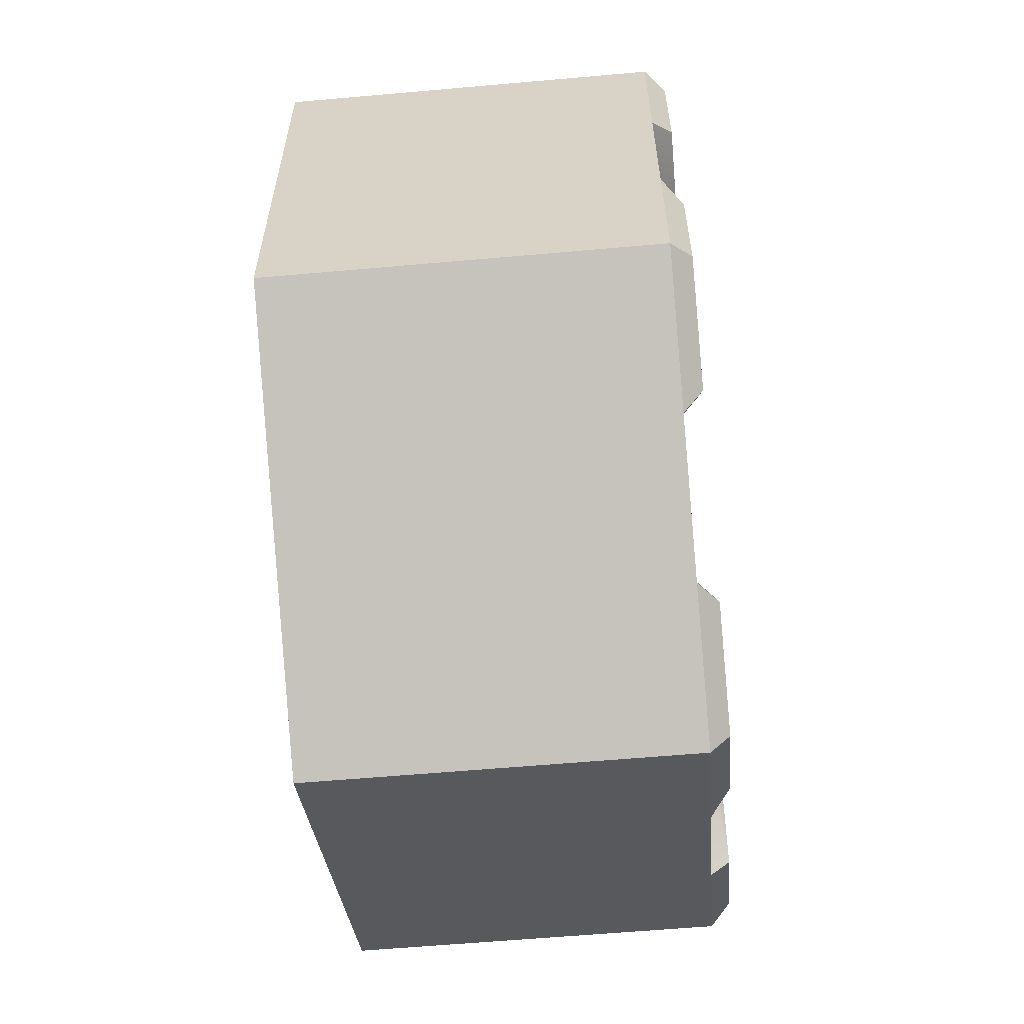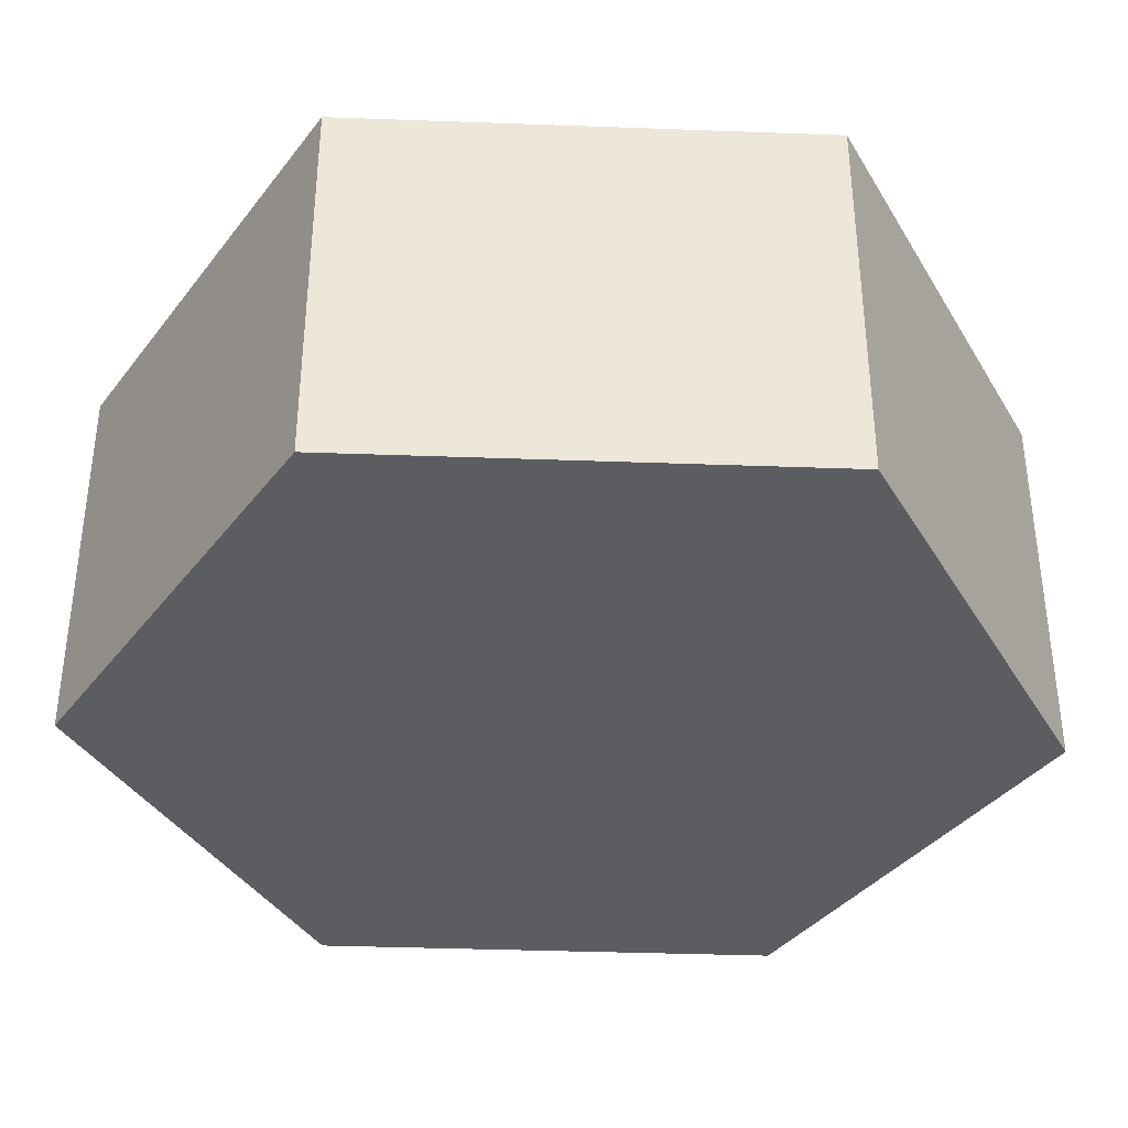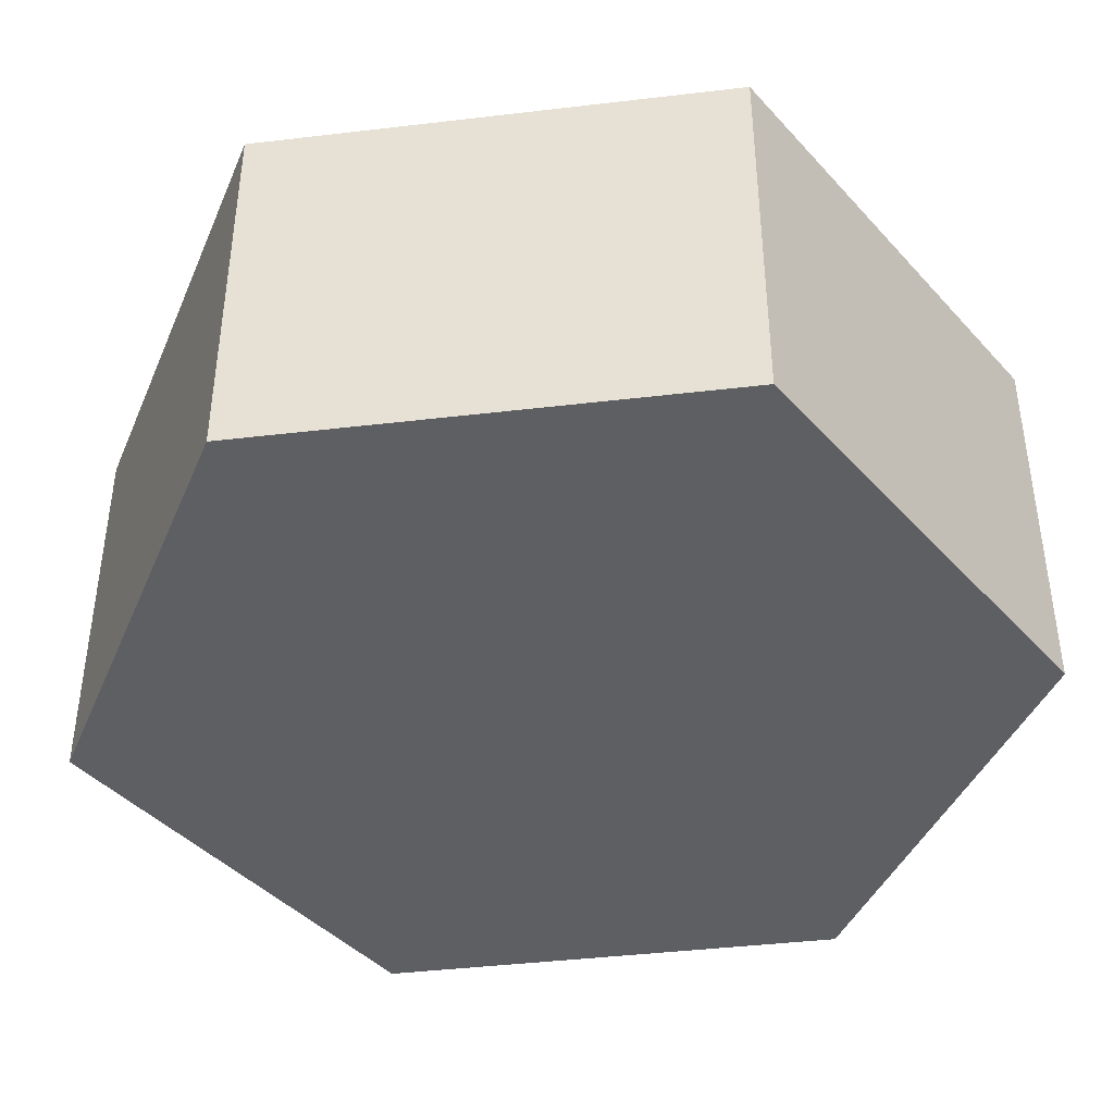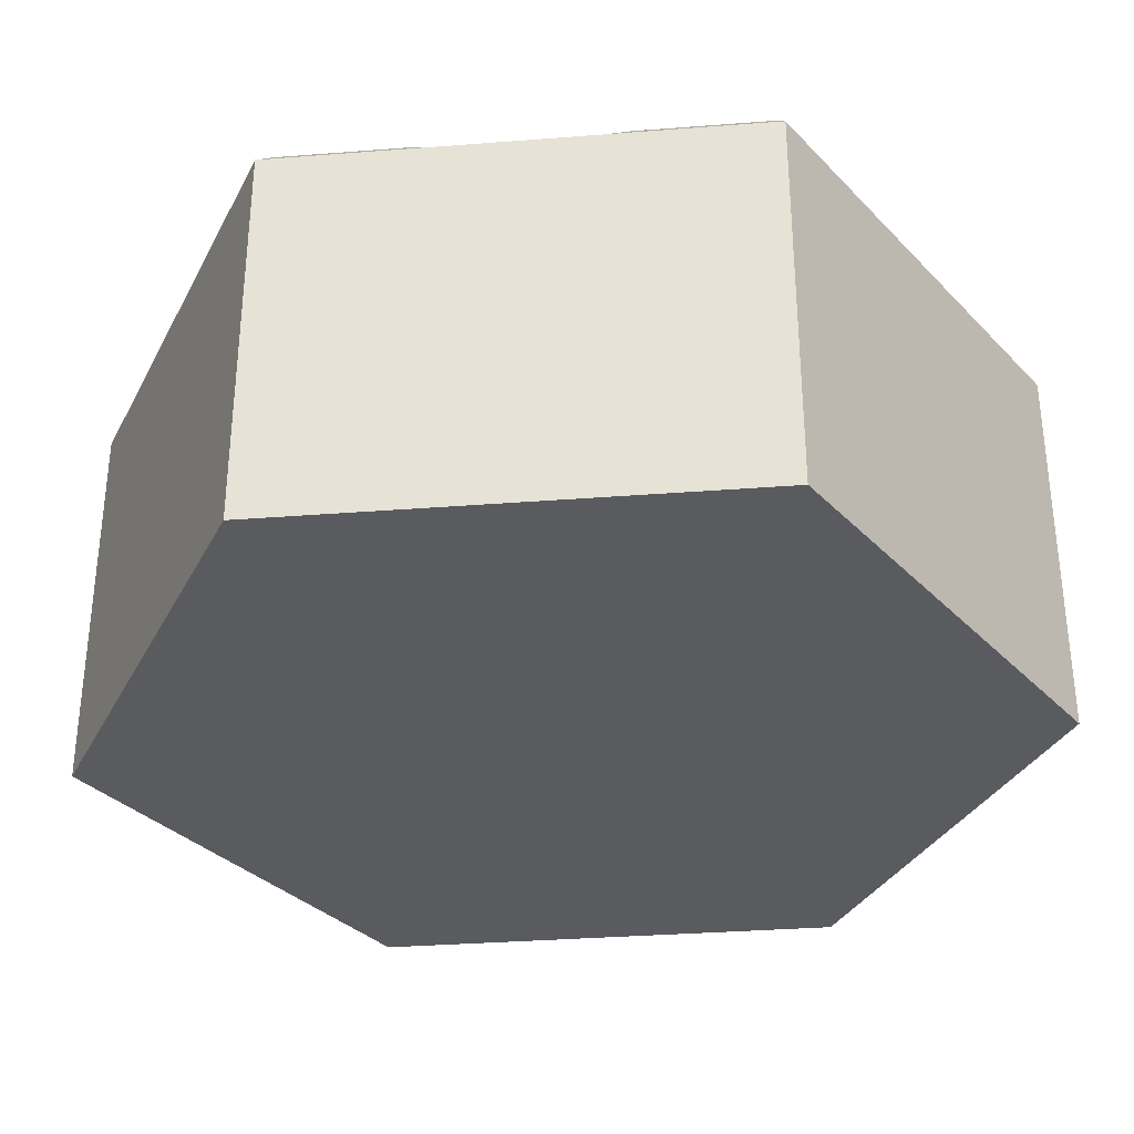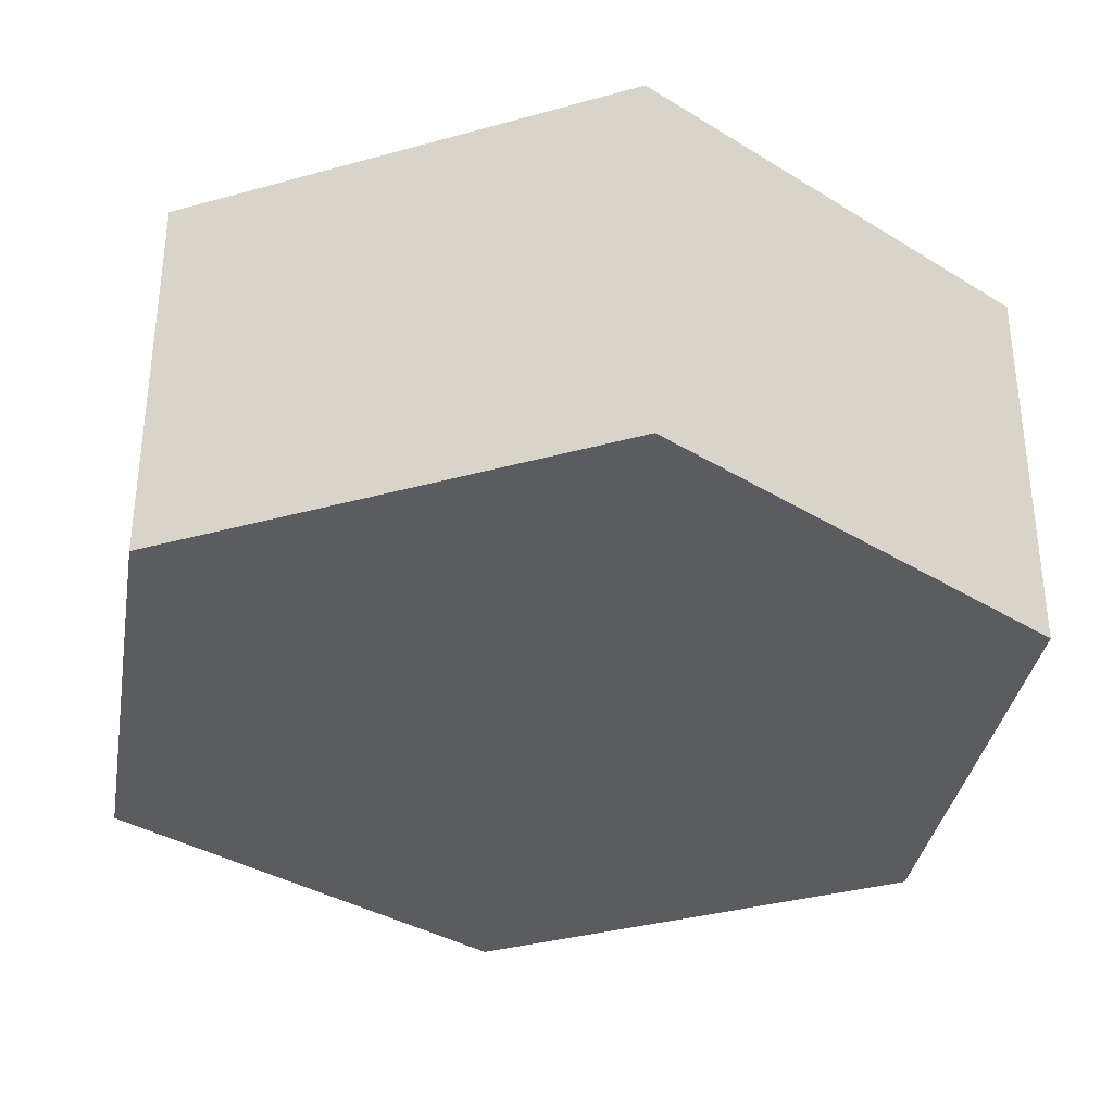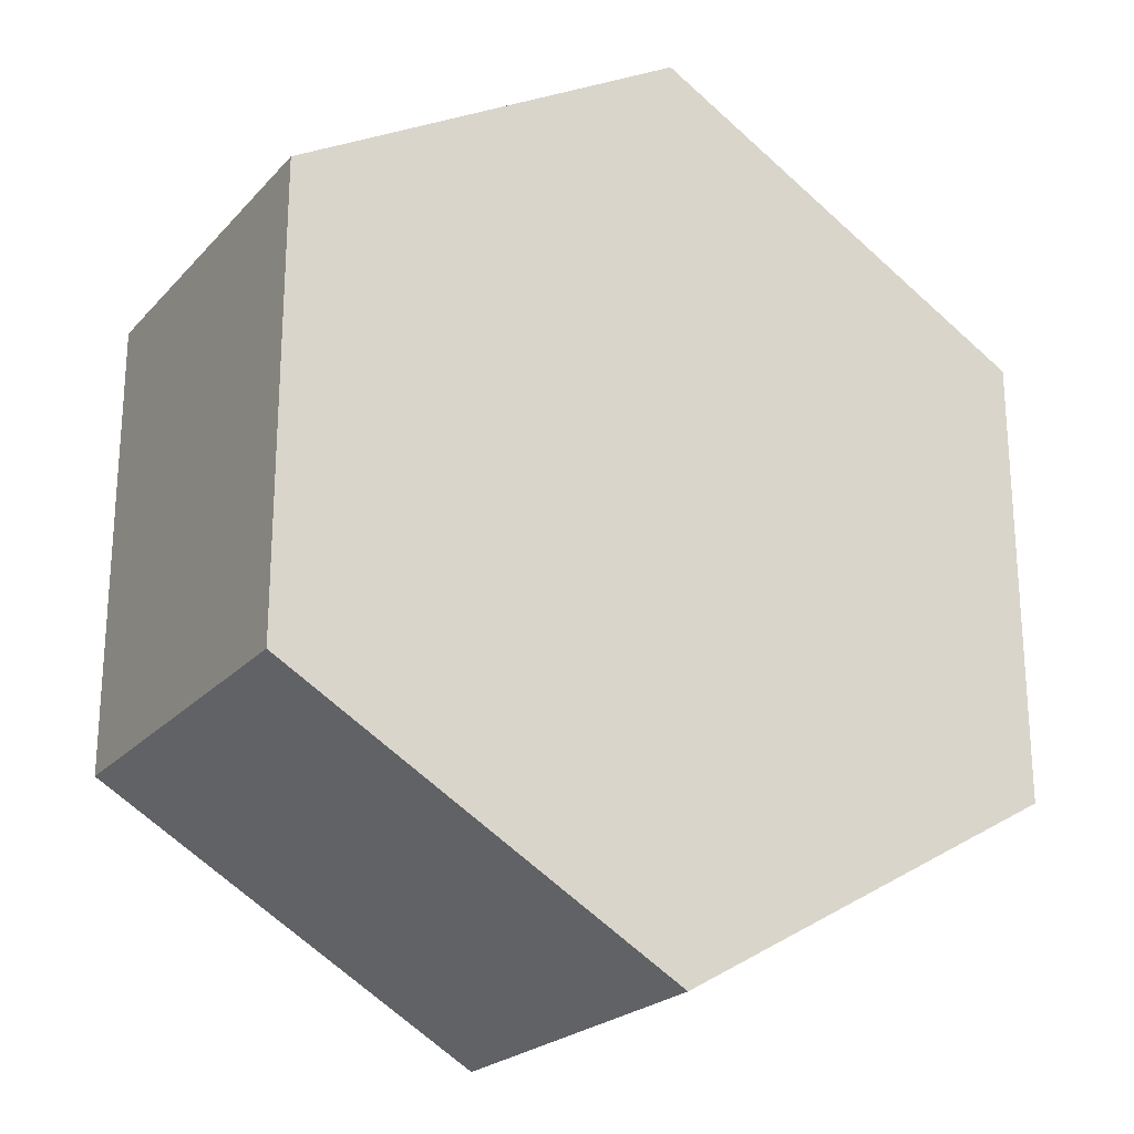
<metadata>
{"format":"obj","ext":"obj","renderer":"f3d","projection":"perspective","resolution":1024,"background":"white","views":[{"elev":-59.9,"azim":95.2,"up":"+Z"},{"elev":-37.1,"azim":87.3,"up":"+Y"},{"elev":-41.9,"azim":98.1,"up":"+Y"},{"elev":-33.2,"azim":-83.9,"up":"+Y"},{"elev":-34.9,"azim":110.4,"up":"+Y"},{"elev":-23.0,"azim":-30.7,"up":"+Z"}]}
</metadata>
<code>
o hex_road_L
v 0.3333 -0.05 0.9623
v 0.6667 -0.05 0.7698
v -0.3333 -0.05 -0.9623
v -0.6667 -0.05 -0.7698
v -1 -0.05 -0.1925
v -1 -0.05 0.1925
v 1 -0.05 0.1925
v 1 -0.05 -0.1925
v 0.6667 -0.05 -0.7698
v 0.3333 -0.05 -0.9623
v -0.6667 -0.05 0.7698
v -0.3333 -0.05 0.9623
v -0 -1 0
v 0.265 0 -0.9439
v -0 -0.05 -1.155
v 0 0 -1.097
v 0.685 0 0.7015
v 1 -0.05 0.5774
v 0.95 0 0.5485
v -0.265 0 0.9439
v -0 -0.05 1.155
v -0 0 1.097
v -0.685 0 -0.7015
v -1 -0.05 -0.5774
v -0.95 0 -0.5485
v -0.95 0 0.2424
v -1 -0.05 0.5774
v -0.95 0 0.5485
v 0.95 0 -0.2424
v 1 -0.05 -0.5774
v 0.95 0 -0.5485
v 0.265 0 0.9439
v -0.265 0 -0.9439
v -0.95 0 -0.2424
v 0.95 0 0.2424
v 0.685 0 -0.7015
v -0.685 0 0.7015
v -0.4432 -0.05 -0.3828
v -0.5531 -0.05 -0.1925
v -0.4177 -0.05 -0.2876
v -0.458 -0.05 -0.218
v 0.4432 -0.05 0.3828
v 0.5531 -0.05 0.1925
v 0.4177 -0.05 0.2876
v 0.458 -0.05 0.218
v -0.5531 -0.05 0.1925
v -0.4432 -0.05 0.3828
v -0.458 -0.05 0.218
v -0.4177 -0.05 0.2876
v 0.1099 -0.05 -0.5753
v -0.1099 -0.05 -0.5753
v 0.04023 -0.05 -0.5056
v -0.04023 -0.05 -0.5056
v -0.1099 -0.05 0.5753
v 0.1099 -0.05 0.5753
v -0.04023 -0.05 0.5056
v 0.04023 -0.05 0.5056
v 0.5531 -0.05 -0.1925
v 0.4432 -0.05 -0.3828
v 0.458 -0.05 -0.218
v 0.4177 -0.05 -0.2876
v -0.644 0 -0.2424
v -0.532 0 -0.4365
v -0.547 0 -0.2684
v -0.506 0 -0.3395
v -0.5544 -0.05 -0.1925
v -0.4438 -0.05 -0.3839
v -0.4586 -0.05 -0.2181
v -0.4182 -0.05 -0.2882
v -0.1105 -0.05 -0.5763
v 0.1105 -0.05 -0.5763
v -0.04045 -0.05 -0.5062
v 0.04045 -0.05 -0.5062
v -0.112 0 -0.6789
v 0.112 0 -0.6789
v -0.041 0 -0.6079
v 0.041 0 -0.6079
v 0.532 0 -0.4365
v 0.644 0 -0.2424
v 0.506 0 -0.3395
v 0.547 0 -0.2684
v 0.4438 -0.05 -0.3839
v 0.5544 -0.05 -0.1925
v 0.4182 -0.05 -0.2882
v 0.4586 -0.05 -0.2181
v 0.644 0 0.2424
v 0.532 0 0.4365
v 0.547 0 0.2684
v 0.506 0 0.3395
v 0.5544 -0.05 0.1925
v 0.4438 -0.05 0.3839
v 0.4586 -0.05 0.2181
v 0.4182 -0.05 0.2882
v -0.532 0 0.4365
v -0.644 0 0.2424
v -0.506 0 0.3395
v -0.547 0 0.2684
v -0.4438 -0.05 0.3839
v -0.5544 -0.05 0.1925
v -0.4182 -0.05 0.2882
v -0.4586 -0.05 0.2181
v 0.1105 -0.05 0.5763
v -0.1105 -0.05 0.5763
v 0.04045 -0.05 0.5062
v -0.04045 -0.05 0.5062
v 0.112 0 0.6789
v -0.112 0 0.6789
v 0.041 0 0.6079
v -0.041 0 0.6079
v -0 -0.05 0
v -0 -0.05 -0.3601
v -0.3118 -0.05 -0.18
v 0.3118 -0.05 -0.18
v 0.3118 -0.05 0.18
v -0 -0.05 0.3601
v -0.3118 -0.05 0.18
v 0.3333 -1 -0.9623
v 0 -1 -1.155
v 0.6667 -1 0.7698
v 1 -1 0.5774
v -0.3333 -1 0.9623
v -0 -1 1.155
v -0.6667 -1 -0.7698
v -1 -1 -0.5774
v -1 -1 0.1925
v -1 -1 0.5774
v 1 -1 -0.1925
v 1 -1 -0.5774
v 0.3333 -1 0.9623
v -0.3333 -1 -0.9623
v -1 -1 -0.1925
v 1 -1 0.1925
v 0.6667 -1 -0.7698
v -0.6667 -1 0.7698
f 124 131 5
f 1 102 106 32
f 7 43 90
f 5 66 62 34
f 21 122 1
f 55 1 2 42
f 5 39 66
f 42 2 91
f 11 47 98
f 50 10 71
f 43 7 8 58
f 58 8 83
f 9 59 82
f 47 11 12 54
f 1 55 102
f 17 87 91 2
f 54 12 103
f 115 116 49 56
f 6 125 126
f 4 123 124
f 122 129 1
f 78 36 9 82
f 118 130 3
f 12 121 122
f 26 95 99 6
f 126 134 11
f 3 51 70
f 8 127 128
f 46 6 99
f 120 132 7
f 71 10 14 75
f 128 133 9
f 12 122 21
f 2 119 120
f 8 7 132 127
f 4 124 24
f 12 11 134 121
f 4 3 130 123
f 24 124 5
f 27 126 11
f 6 5 131 125
f 10 9 133 117
f 6 126 27
f 2 1 129 119
f 10 15 16 14
f 2 18 19 17
f 12 21 22 20
f 4 24 25 23
f 6 27 28 26
f 8 30 31 29
f 21 1 32 22
f 15 3 33 16
f 63 62 64 65
f 74 76 77 75
f 24 5 34 25
f 18 7 35 19
f 78 80 81 79
f 67 4 23 63
f 86 35 7 90
f 35 17 19
f 30 9 36 31
f 27 11 37 28
f 11 98 94 37
f 26 28 37
f 74 33 3 70
f 20 107 103 12
f 106 108 109 107
f 83 8 29 79
f 114 115 57 44
f 112 40 41
f 53 40 112 111
f 116 48 49
f 52 53 111
f 60 113 114 45
f 40 53 51 38
f 60 45 43 58
f 50 52 61 59
f 48 41 39 46
f 56 49 47 54
f 44 57 55 42
f 62 66 68 64
f 64 68 69 65
f 65 69 67 63
f 71 75 77 73
f 73 77 76 72
f 72 76 74 70
f 78 82 84 80
f 80 84 85 81
f 81 85 83 79
f 86 90 92 88
f 88 92 93 89
f 89 93 91 87
f 94 98 100 96
f 96 100 101 97
f 97 101 99 95
f 103 107 109 105
f 105 109 108 104
f 104 108 106 102
f 70 51 53 72
f 72 53 52 73
f 73 52 50 71
f 90 43 45 92
f 92 45 44 93
f 93 44 42 91
f 102 55 57 104
f 104 57 56 105
f 105 56 54 103
f 66 39 41 68
f 68 41 40 69
f 69 40 38 67
f 98 47 49 100
f 100 49 48 101
f 101 48 46 99
f 82 59 61 84
f 84 61 60 85
f 85 60 58 83
f 38 4 67
f 34 62 63 23
f 25 34 23
f 16 33 14
f 33 74 75 14
f 36 78 79 29
f 31 36 29
f 86 88 89 87
f 35 86 87 17
f 32 106 107 20
f 22 32 20
f 95 26 37 94
f 97 95 94 96
f 116 112 41 48
f 115 56 57
f 10 50 59 9
f 4 38 51 3
f 5 6 46 39
f 45 114 44
f 61 52 111 113
f 61 113 60
f 110 111 112
f 110 113 111
f 110 114 113
f 110 115 114
f 110 116 115
f 110 112 116
f 118 15 10
f 15 118 3
f 117 118 10
f 30 128 9
f 8 128 30
f 18 120 7
f 2 120 18
f 13 118 117
f 13 120 119
f 13 122 121
f 13 124 123
f 13 126 125
f 13 128 127
f 13 129 122
f 13 119 129
f 13 130 118
f 13 123 130
f 13 131 124
f 13 125 131
f 13 132 120
f 13 127 132
f 13 133 128
f 13 117 133
f 13 134 126
f 13 121 134

</code>
